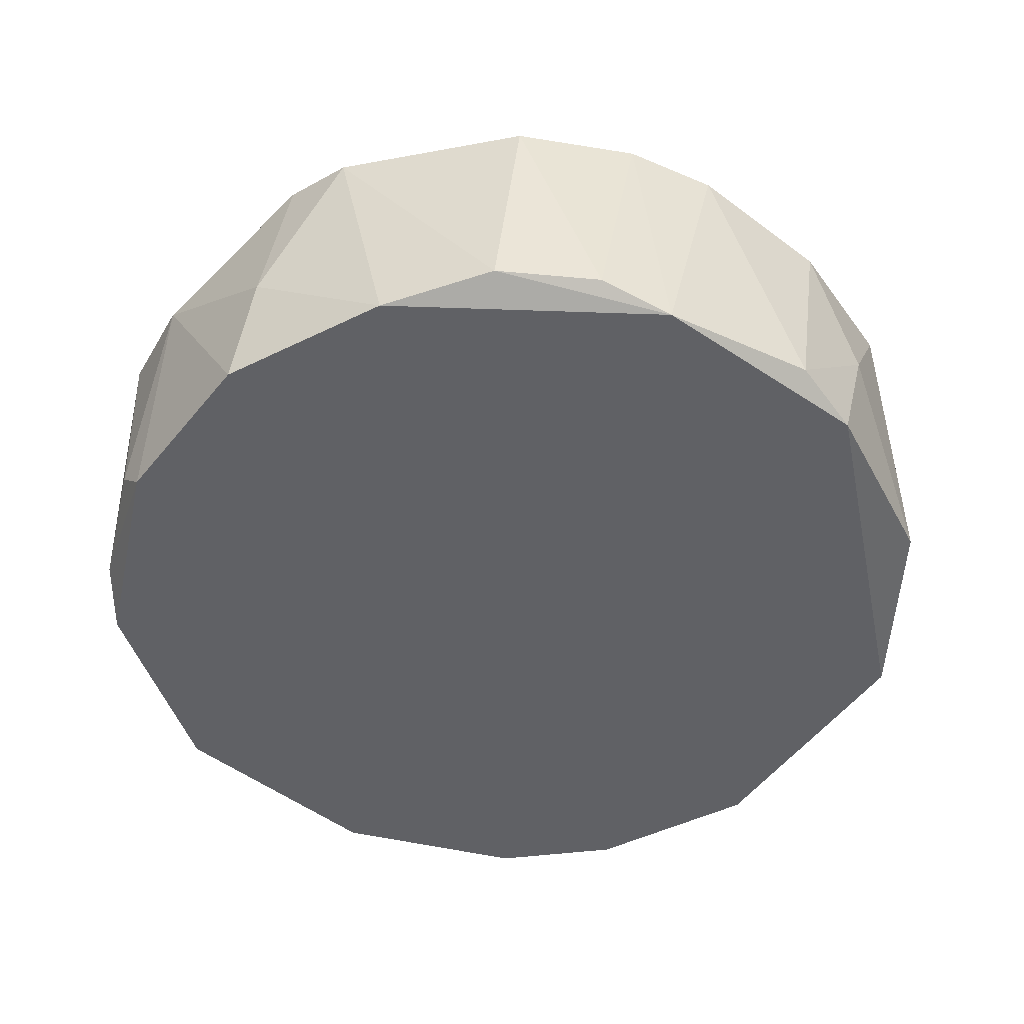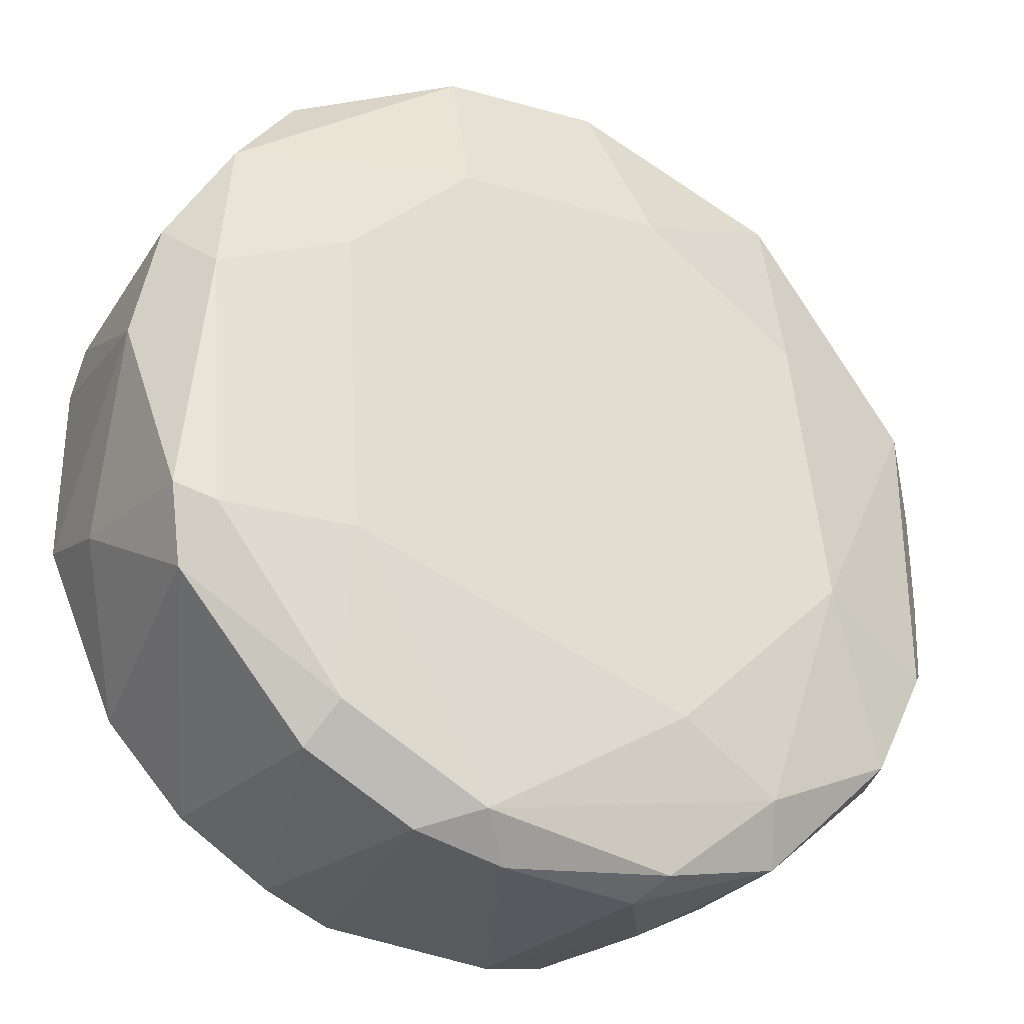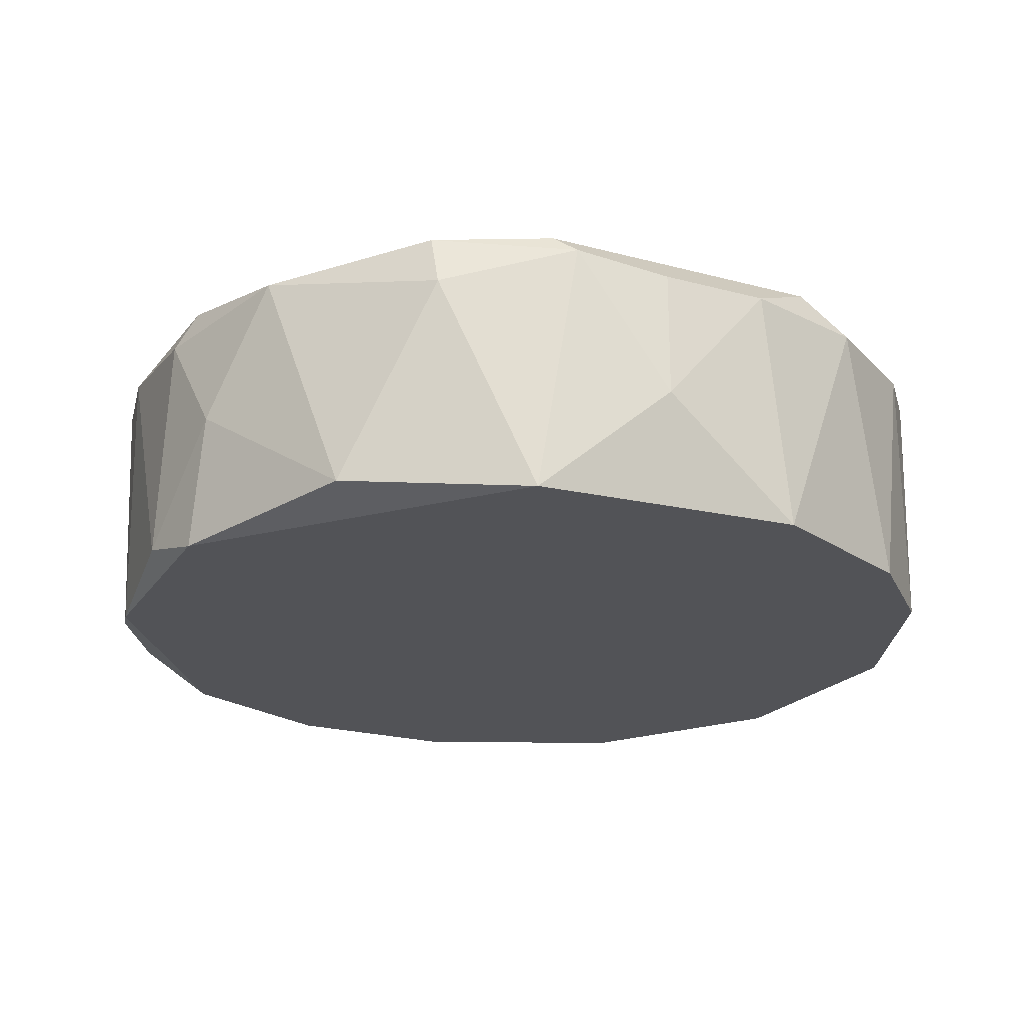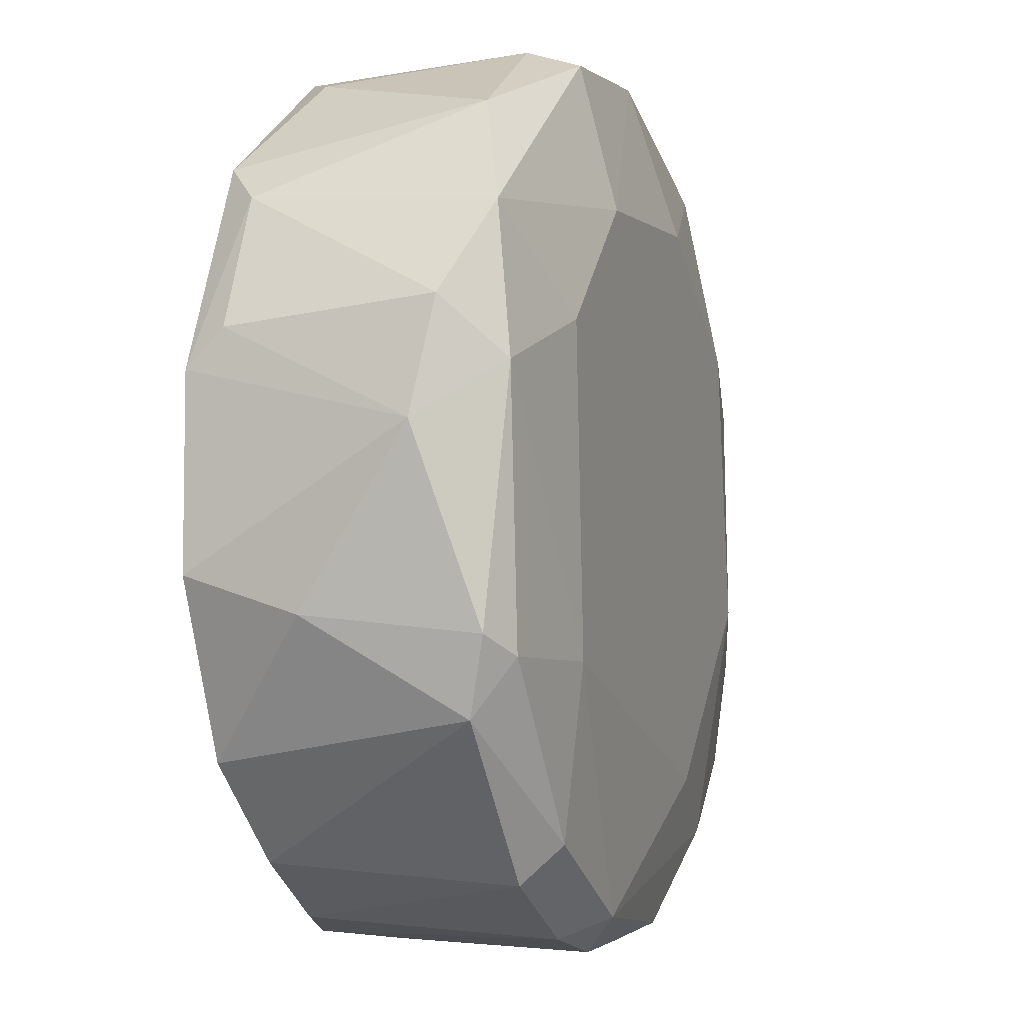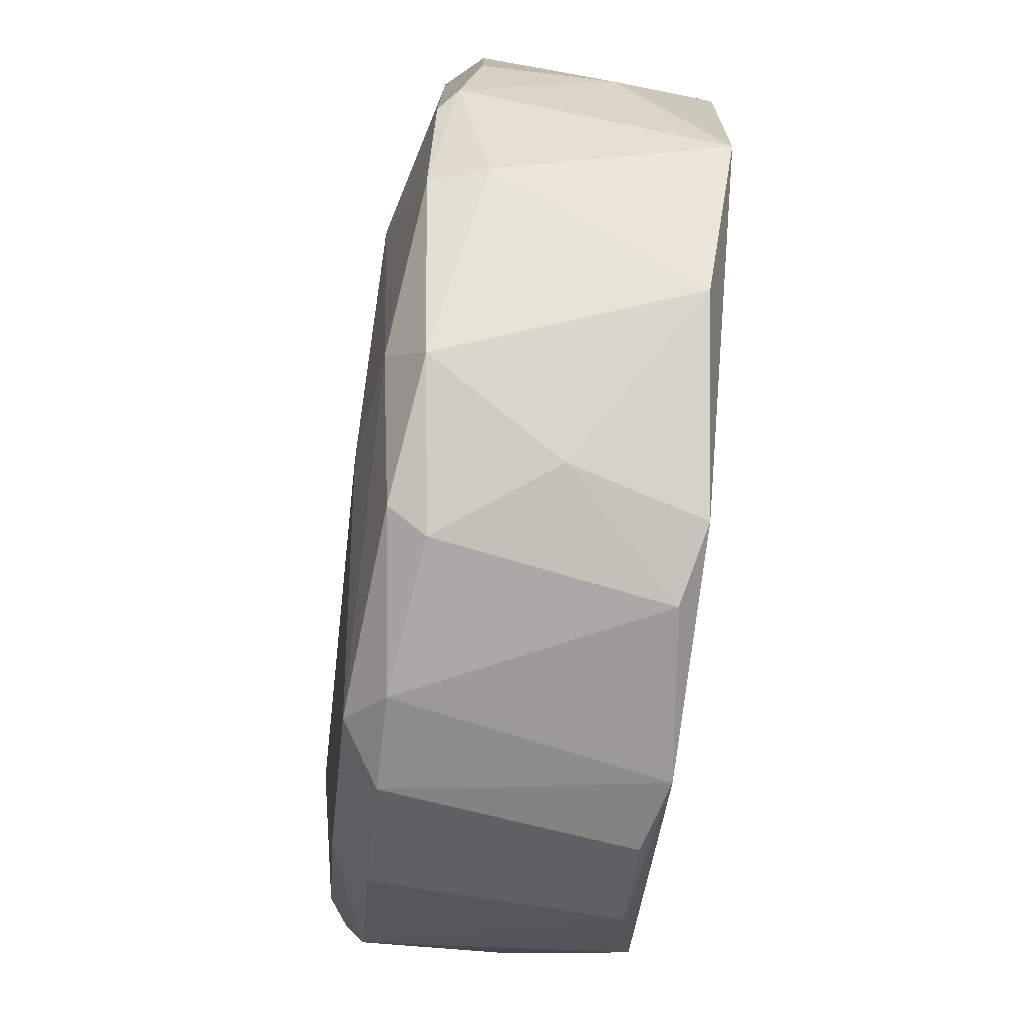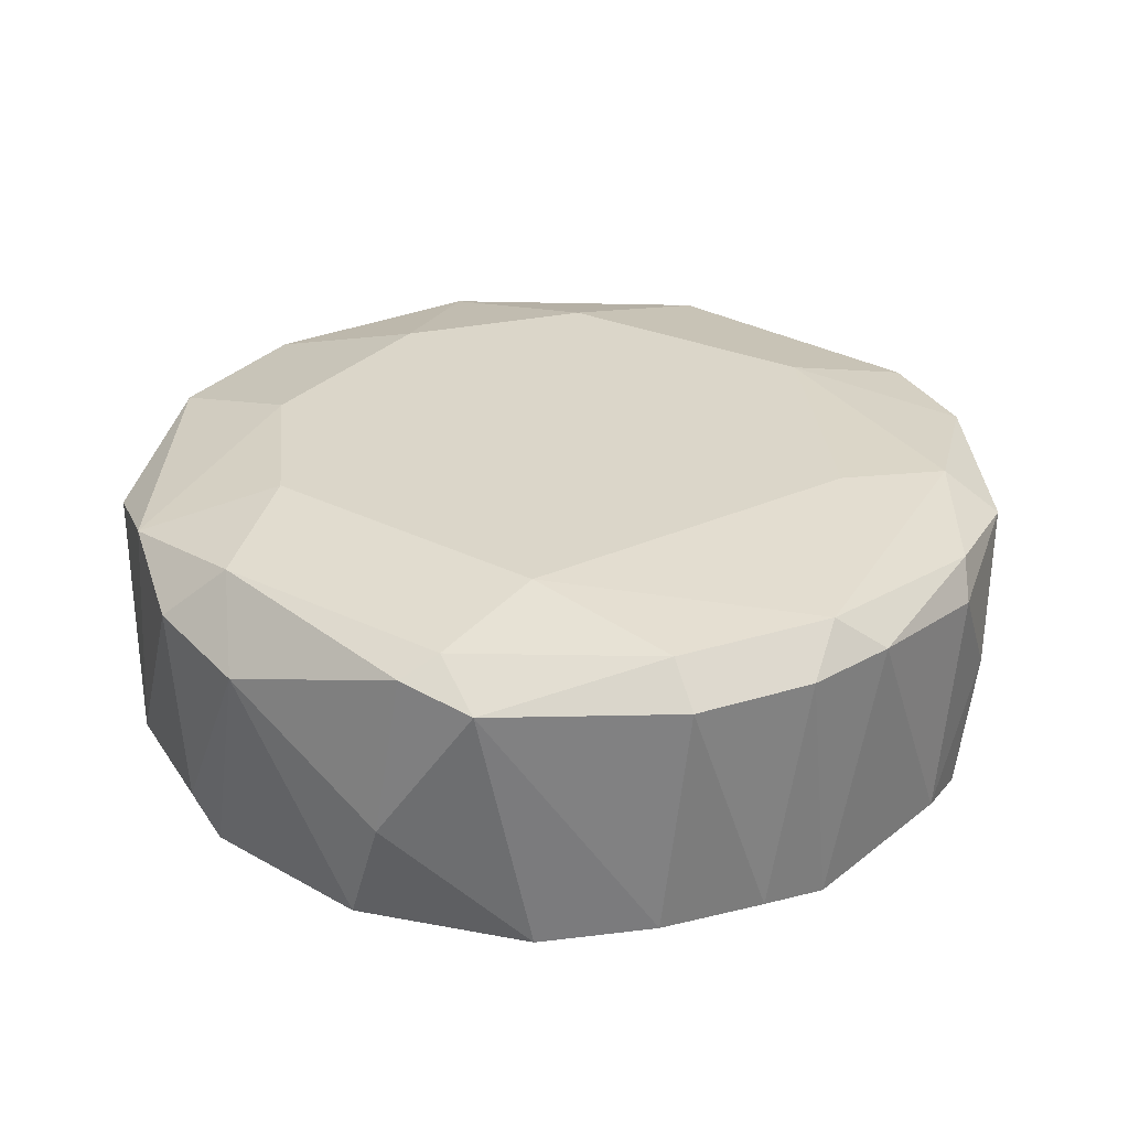
<metadata>
{"format":"obj","ext":"obj","renderer":"f3d","projection":"perspective","resolution":1024,"background":"white","views":[{"elev":-47.5,"azim":-37.0,"up":"+Z"},{"elev":-30.4,"azim":-29.1,"up":"+Y"},{"elev":-22.4,"azim":65.0,"up":"+Z"},{"elev":-5.7,"azim":-70.6,"up":"+Y"},{"elev":-75.6,"azim":83.2,"up":"+Y"},{"elev":30.1,"azim":-50.6,"up":"+Z"}]}
</metadata>
<code>
o convex_2.001
v -0.01064 0.01723 0.07605
v -0.007198 0.01895 0.08466
v -0.008057 0.01809 0.07432
v 0.004863 -0.02154 0.07432
v -0.01668 0.01206 0.07432
v 0.01951 0.003444 0.07432
v -0.01753 -0.01378 0.07432
v 0.005723 0.01895 0.08466
v 0.005723 0.01895 0.08122
v 0.00314 0.01895 0.07432
v 0.01865 -0.009476 0.07432
v 0.01089 0.006889 0.08897
v -0.01323 0.005164 0.08897
v 0.003999 -0.01465 0.08897
v 0.01606 0.0112 0.07432
v -0.02099 -0.006031 0.07432
v 0.01089 0.01637 0.08639
v -0.005474 0.01895 0.07519
v 0.01348 -0.01723 0.07519
v -0.0184 0.009472 0.08725
v -0.007198 0.01809 0.08725
v -0.01496 0.01464 0.08553
v 0.01865 0.007752 0.08553
v 0.00314 0.01206 0.08897
v 0.01865 0.005164 0.08725
v 0.01262 -0.006031 0.08897
v -0.01237 -0.009476 0.08897
v 0.01176 0.0155 0.07432
v -0.01323 -0.01895 0.08639
v -0.01237 -0.01723 0.08811
v -0.01926 -0.01206 0.08639
v 0.000552 0.01895 0.08725
v 0.01606 -0.01378 0.08725
v 0.01003 -0.01982 0.08639
v 0.01693 -0.01378 0.08466
v -0.01926 0.002581 0.08811
v -0.02185 -6e-06 0.08466
v -0.02013 -0.008614 0.08725
v 0.0152 0.01292 0.08553
v -0.005474 -0.02068 0.08811
v -0.003751 -0.02241 0.08639
v 0.003999 -0.02154 0.08725
v 0.02038 -0.003443 0.08553
v 0.01865 -0.008614 0.08725
v -0.006338 -0.02154 0.07432
v 0.001416 -0.02241 0.07519
v 0.01089 0.0155 0.08725
v -0.009785 -0.02068 0.07519
v -0.01409 -0.01809 0.07519
v 0.00314 -0.02241 0.08553
v -0.02099 0.004302 0.07605
v -0.02099 0.005164 0.08553
v -0.007198 0.0112 0.08897
v -0.0184 0.01034 0.07605
v 0.02038 0.001719 0.08553
v 0.02038 -0.003443 0.0795
v -0.02099 -0.007751 0.0795
v 0.00917 -0.01723 0.08811
v -0.008057 -0.02154 0.08639
v 0.006582 -0.02154 0.08036
v 0.01951 -0.007751 0.08639
v -0.0184 -0.009476 0.08811
v -0.02099 0.002581 0.07432
f 1 2 3
f 4 5 6
f 5 4 7
f 8 9 10
f 6 5 10
f 4 6 11
f 12 13 14
f 6 10 15
f 5 7 16
f 9 8 17
f 8 10 18
f 4 11 19
f 20 21 22
f 6 15 23
f 13 12 24
f 25 12 26
f 12 14 26
f 14 13 27
f 10 9 28
f 15 10 28
f 9 17 28
f 29 30 31
f 17 8 32
f 8 18 32
f 33 34 35
f 19 11 35
f 34 19 35
f 5 22 1
f 13 20 36
f 37 38 36
f 27 13 36
f 23 15 39
f 25 23 39
f 15 28 39
f 28 17 39
f 22 21 2
f 32 18 2
f 21 32 2
f 1 22 2
f 30 29 40
f 41 42 40
f 27 30 40
f 14 27 40
f 43 25 44
f 26 33 44
f 25 26 44
f 7 4 45
f 4 46 45
f 46 41 45
f 12 25 47
f 24 12 47
f 17 32 47
f 32 24 47
f 25 39 47
f 39 17 47
f 48 29 49
f 31 7 49
f 29 31 49
f 7 45 49
f 45 48 49
f 42 41 50
f 34 42 50
f 41 46 50
f 51 37 52
f 37 36 52
f 36 20 52
f 21 20 53
f 20 13 53
f 13 24 53
f 32 21 53
f 24 32 53
f 22 5 54
f 20 22 54
f 52 20 54
f 51 52 54
f 25 43 55
f 6 23 55
f 23 25 55
f 11 6 56
f 6 55 56
f 55 43 56
f 38 37 57
f 37 16 57
f 16 7 57
f 31 38 57
f 7 31 57
f 34 33 58
f 33 26 58
f 26 14 58
f 42 34 58
f 40 42 58
f 14 40 58
f 29 48 59
f 40 29 59
f 41 40 59
f 48 45 59
f 45 41 59
f 4 19 60
f 19 34 60
f 46 4 60
f 34 50 60
f 50 46 60
f 33 35 61
f 35 11 61
f 43 44 61
f 44 33 61
f 11 56 61
f 56 43 61
f 30 27 62
f 31 30 62
f 38 31 62
f 36 38 62
f 27 36 62
f 16 37 63
f 5 16 63
f 37 51 63
f 54 5 63
f 51 54 63
f 10 5 3
f 18 10 3
f 5 1 3
f 2 18 3

</code>
